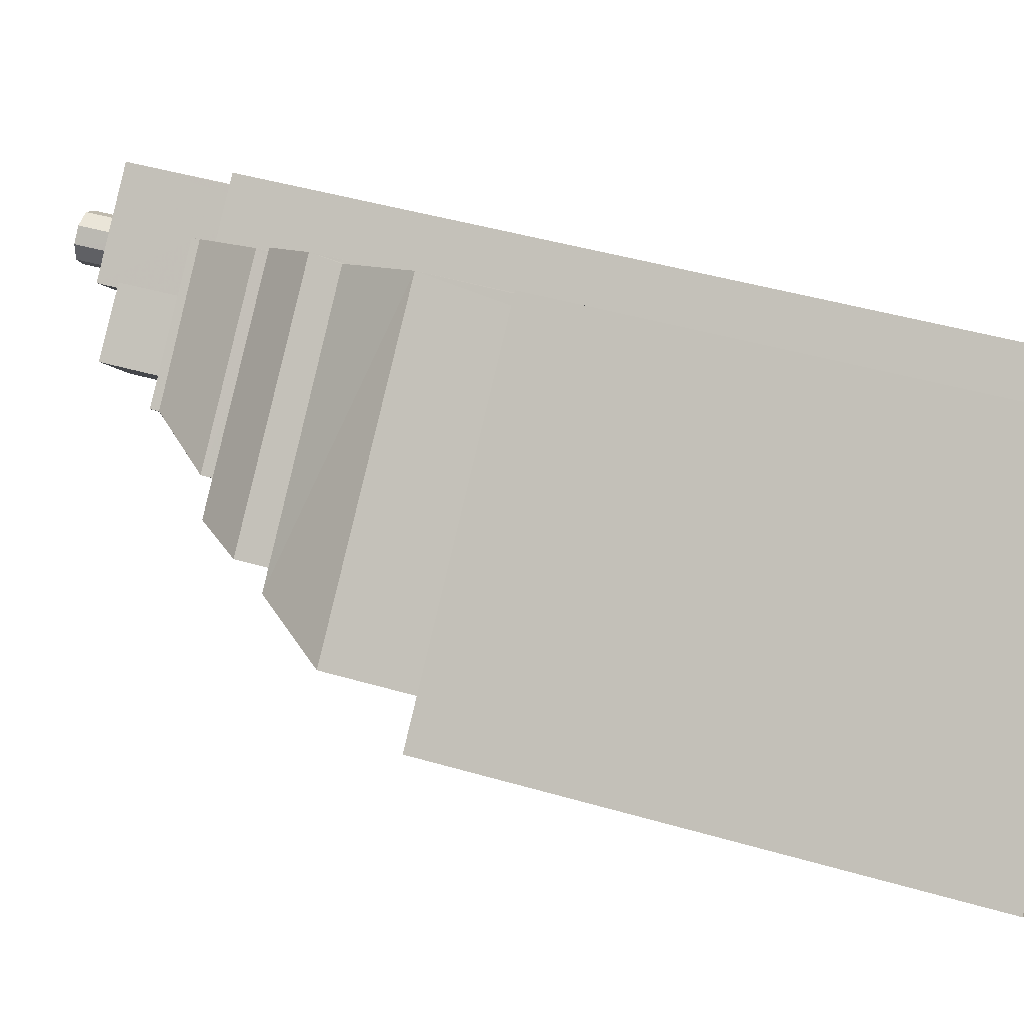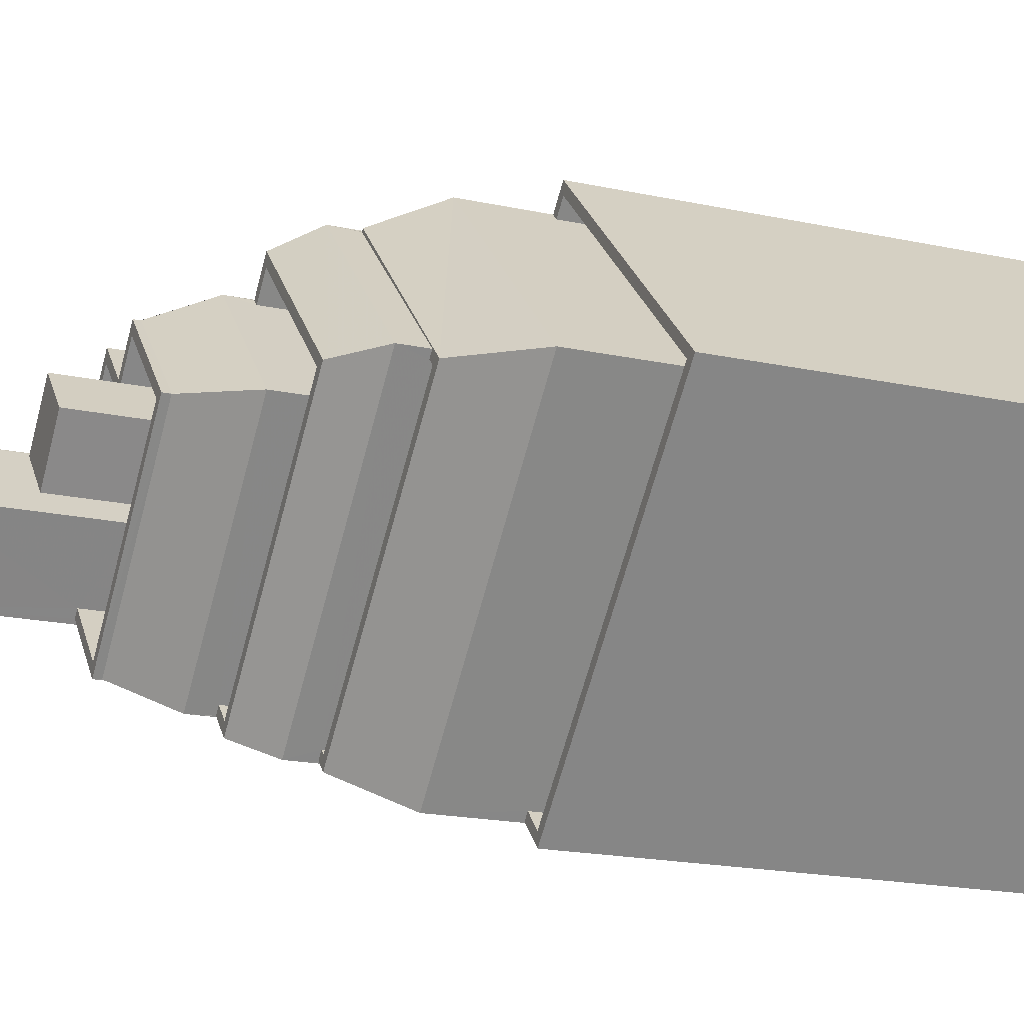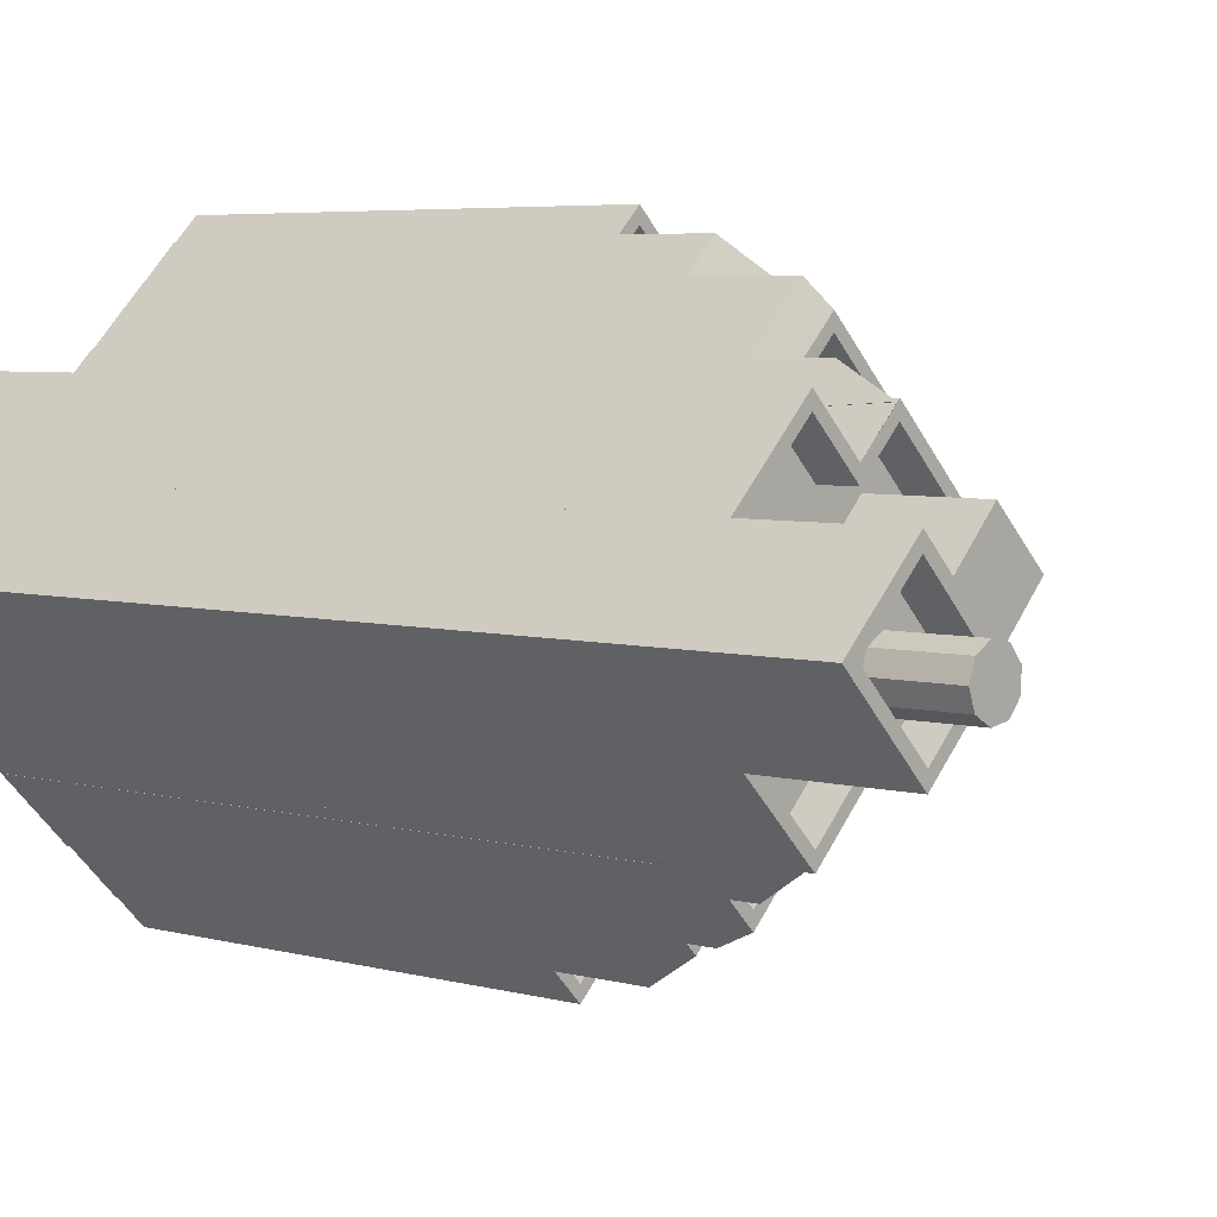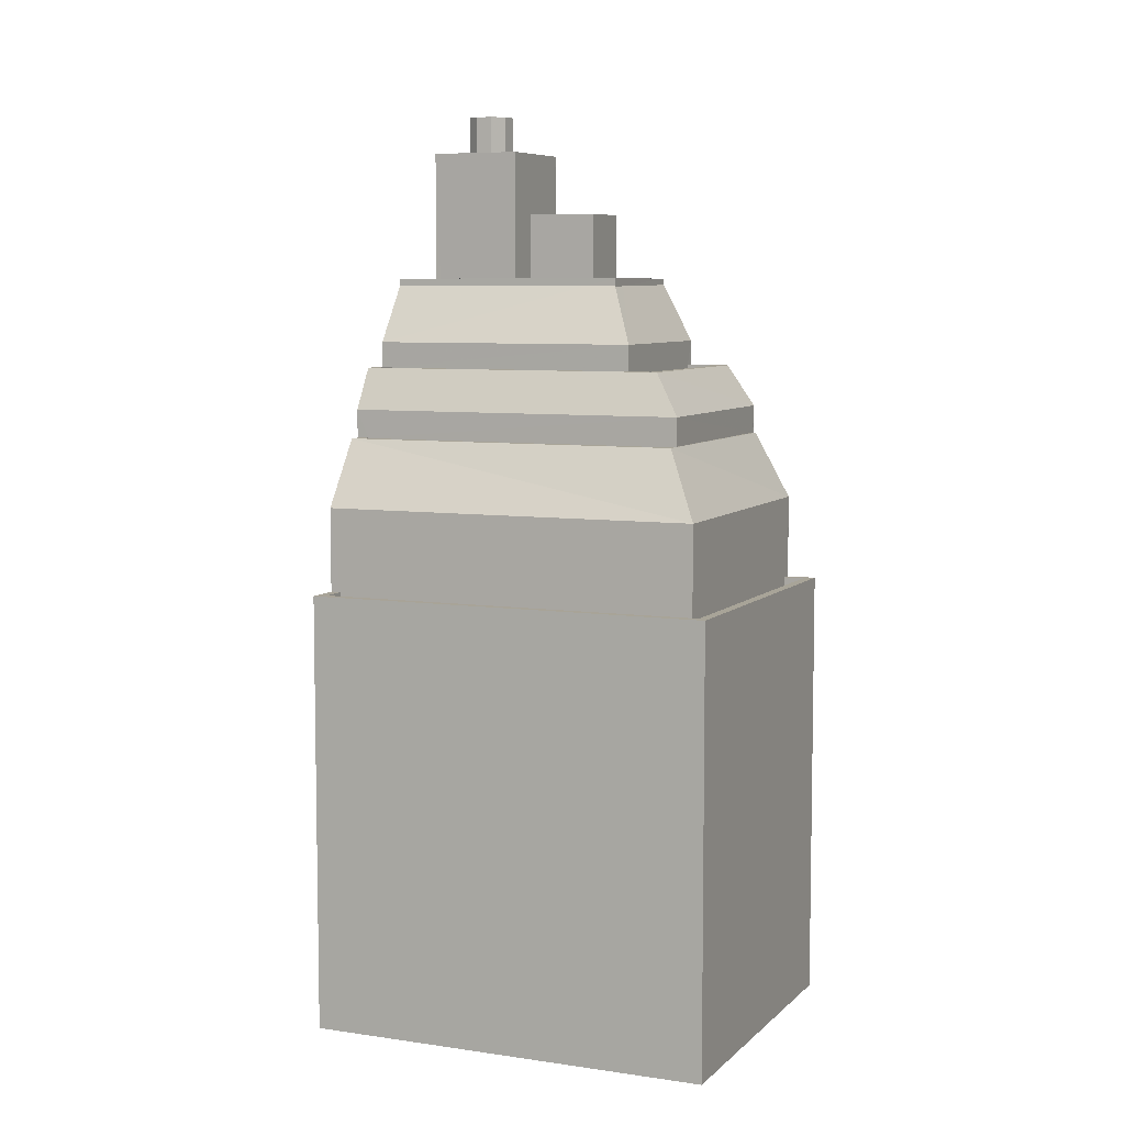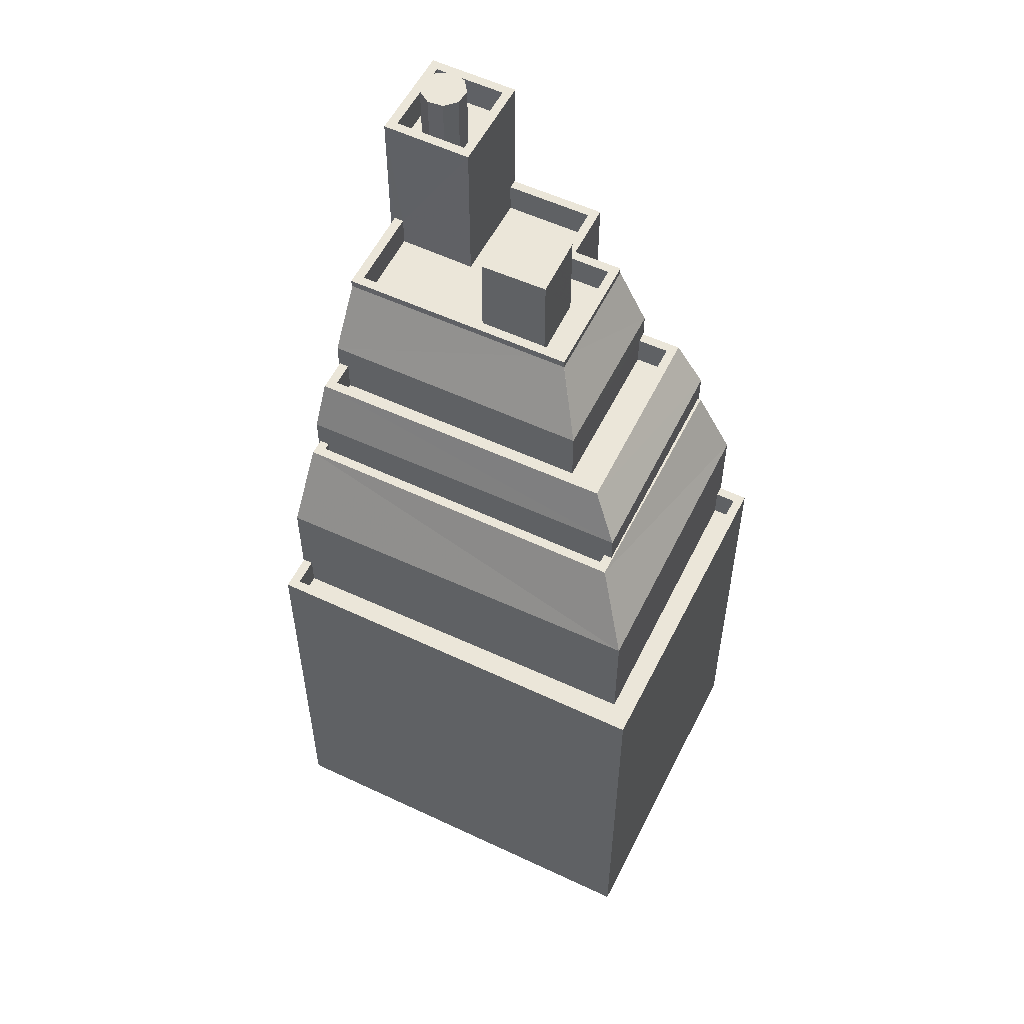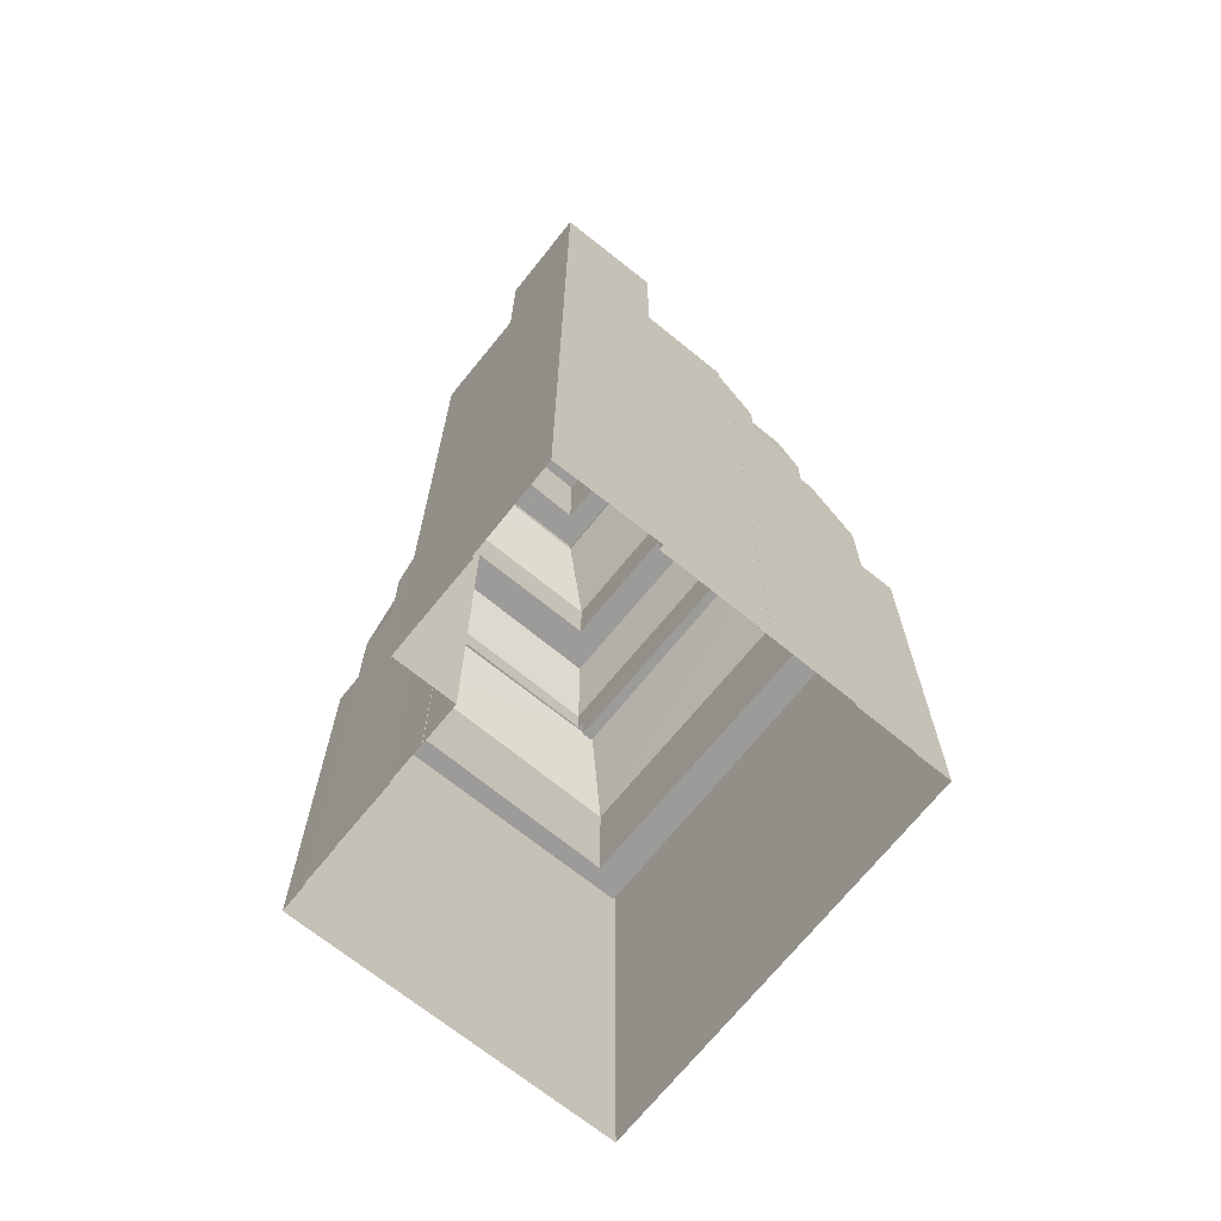
<metadata>
{"format":"obj","ext":"obj","renderer":"f3d","projection":"perspective","resolution":1024,"background":"white","views":[{"elev":42.2,"azim":109.6,"up":"+Y"},{"elev":-19.7,"azim":68.3,"up":"+Y"},{"elev":4.8,"azim":-47.8,"up":"+Y"},{"elev":7.0,"azim":68.2,"up":"+Z"},{"elev":56.1,"azim":70.9,"up":"+Z"},{"elev":-69.9,"azim":-84.2,"up":"+Z"}]}
</metadata>
<code>
v -5434 -3.689e+04 2.295
v -5427 -3.69e+04 2.293
v -5435 -3.689e+04 2.295
v -5436 -3.69e+04 2.291
v -5437 -3.69e+04 2.291
v -5435 -3.689e+04 2.295
v -5436 -3.689e+04 2.295
v -5443 -3.689e+04 2.294
v -5443 -3.689e+04 2.294
v -5445 -3.69e+04 2.294
v -5440 -3.689e+04 2.295
v -5439 -3.689e+04 2.294
v -5442 -3.69e+04 2.293
v -5442 -3.69e+04 2.293
v -5437 -3.689e+04 2.294
v -5436 -3.689e+04 2.295
v -5438 -3.689e+04 2.294
v -5437 -3.689e+04 2.294
v -5438 -3.689e+04 2.294
v -5440 -3.69e+04 2.293
v -5440 -3.69e+04 2.293
v -5440 -3.69e+04 2.292
v -5440 -3.69e+04 2.292
v -5438 -3.69e+04 2.292
v -5438 -3.69e+04 2.292
v -5437 -3.69e+04 2.291
v -5436 -3.69e+04 14.91
v -5436 -3.69e+04 14.91
v -5428 -3.69e+04 14.92
v -5434 -3.689e+04 14.92
v -5434 -3.689e+04 14.92
v -5427 -3.69e+04 14.92
v -5436 -3.69e+04 15.91
v -5437 -3.69e+04 15.91
v -5436 -3.69e+04 15.91
v -5434 -3.689e+04 15.92
v -5435 -3.689e+04 15.92
v -5434 -3.689e+04 15.92
v -5436 -3.69e+04 15.91
v -5434 -3.689e+04 15.92
v -5427 -3.69e+04 15.92
v -5427 -3.69e+04 15.92
v -5428 -3.69e+04 18.52
v -5435 -3.689e+04 18.52
v -5430 -3.69e+04 20.58
v -5435 -3.689e+04 20.58
v -5438 -3.69e+04 20.57
v -5437 -3.69e+04 18.51
v -5438 -3.69e+04 19.57
v -5438 -3.69e+04 19.57
v -5430 -3.69e+04 19.58
v -5431 -3.69e+04 19.58
v -5438 -3.69e+04 20.57
v -5438 -3.69e+04 20.57
v -5438 -3.69e+04 20.57
v -5435 -3.689e+04 20.58
v -5430 -3.69e+04 20.58
v -5431 -3.69e+04 20.58
v -5430 -3.69e+04 20.58
v -5440 -3.69e+04 21.45
v -5440 -3.69e+04 21.45
v -5440 -3.69e+04 21.45
v -5440 -3.69e+04 21.62
v -5430 -3.69e+04 21.45
v -5436 -3.689e+04 21.45
v -5432 -3.69e+04 22.74
v -5436 -3.689e+04 22.74
v -5438 -3.69e+04 22.74
v -5438 -3.69e+04 21.45
v -5439 -3.69e+04 22.74
v -5439 -3.69e+04 22.74
v -5438 -3.69e+04 22.74
v -5437 -3.689e+04 22.74
v -5436 -3.689e+04 22.74
v -5437 -3.689e+04 22.74
v -5432 -3.69e+04 22.74
v -5436 -3.689e+04 21.74
v -5433 -3.69e+04 21.74
v -5432 -3.69e+04 21.74
v -5438 -3.69e+04 21.74
v -5437 -3.689e+04 21.74
v -5439 -3.69e+04 21.74
v -5438 -3.689e+04 25.54
v -5438 -3.689e+04 25.54
v -5438 -3.689e+04 23.53
v -5438 -3.689e+04 23.53
v -5438 -3.689e+04 25.54
v -5438 -3.689e+04 25.34
v -5437 -3.689e+04 23.53
v -5435 -3.689e+04 25.3
v -5433 -3.69e+04 23.53
v -5435 -3.69e+04 25.3
v -5435 -3.69e+04 25.31
v -5436 -3.69e+04 25.3
v -5439 -3.69e+04 23.52
v -5440 -3.69e+04 25.31
v -5435 -3.69e+04 25.55
v -5438 -3.689e+04 25.55
v -5435 -3.69e+04 25.55
v -5440 -3.69e+04 25.55
v -5442 -3.69e+04 25.55
v -5440 -3.69e+04 25.55
v -5439 -3.689e+04 25.55
v -5438 -3.689e+04 25.55
v -5440 -3.689e+04 25.55
v -5440 -3.689e+04 25.55
v -5443 -3.689e+04 25.55
v -5442 -3.689e+04 25.55
v -5442 -3.69e+04 25.55
v -5439 -3.689e+04 25.55
v -5440 -3.69e+04 24.55
v -5439 -3.69e+04 24.55
v -5441 -3.689e+04 24.55
v -5442 -3.689e+04 24.55
v -5438 -3.69e+04 24.55
v -5440 -3.69e+04 24.55
v -5437 -3.69e+04 24.55
v -5442 -3.69e+04 24.55
v -5439 -3.689e+04 24.55
v -5440 -3.689e+04 24.55
v -5436 -3.69e+04 24.55
v -5438 -3.689e+04 24.55
v -5438 -3.689e+04 24.55
v -5435 -3.69e+04 24.55
v -5444 -3.69e+04 29.69
v -5445 -3.69e+04 29.69
v -5442 -3.69e+04 29.69
v -5442 -3.69e+04 29.69
v -5444 -3.69e+04 28.69
v -5443 -3.69e+04 28.69
v -5443 -3.689e+04 28.69
v -5442 -3.69e+04 28.69
v -5442 -3.69e+04 28.69
v -5444 -3.69e+04 28.69
v -5441 -3.69e+04 28.69
v -5441 -3.69e+04 28.69
v -5442 -3.69e+04 28.69
v -5442 -3.69e+04 28.69
v -5443 -3.69e+04 28.69
v -5443 -3.69e+04 28.69
v -5442 -3.69e+04 28.69
v -5442 -3.69e+04 28.69
v -5441 -3.69e+04 28.69
v -5443 -3.689e+04 29.69
v -5440 -3.69e+04 29.69
v -5441 -3.69e+04 29.69
v -5443 -3.689e+04 29.69
v -5442 -3.69e+04 30.89
v -5442 -3.69e+04 30.89
v -5442 -3.69e+04 30.89
v -5441 -3.69e+04 30.89
v -5443 -3.69e+04 30.89
v -5443 -3.69e+04 30.89
v -5441 -3.69e+04 30.89
v -5443 -3.69e+04 30.89
v -5442 -3.69e+04 30.89
v -5436 -3.69e+04 27.57
v -5438 -3.689e+04 27.57
v -5439 -3.69e+04 27.57
v -5438 -3.69e+04 27.57
v -5436 -3.689e+04 18.52
v -5438 -3.69e+04 18.51
v -5435 -3.689e+04 20.38
v -5438 -3.69e+04 19.96
v -5437 -3.689e+04 21.45
v -5437 -3.689e+04 22.01
v -5439 -3.69e+04 21.52
v -5439 -3.69e+04 22.41
v -5440 -3.69e+04 23.53
f 1 2 3
f 2 4 5
f 6 3 7
f 8 9 10
f 11 12 9
f 10 13 14
f 15 16 7
f 15 17 18
f 18 17 19
f 13 20 21
f 22 23 24
f 25 5 26
f 23 25 24
f 25 12 17
f 23 20 12
f 3 2 7
f 25 2 5
f 9 13 10
f 9 12 13
f 15 7 2
f 2 17 15
f 12 20 13
f 25 23 12
f 25 17 2
f 27 28 29
f 30 29 31
f 31 29 32
f 29 28 32
f 33 34 35
f 36 37 38
f 34 39 35
f 37 40 38
f 36 41 42
f 41 39 42
f 35 39 41
f 36 38 41
f 43 44 45
f 44 46 45
f 43 47 48
f 45 47 43
f 49 50 51
f 52 49 51
f 53 54 55
f 56 57 46
f 54 47 55
f 46 57 45
f 55 47 45
f 57 58 59
f 59 55 45
f 57 59 45
f 60 61 62
f 63 62 61
f 64 65 66
f 65 67 66
f 66 68 64
f 64 68 69
f 70 71 72
f 67 73 74
f 71 68 72
f 73 75 74
f 67 74 66
f 72 68 66
f 76 72 66
f 74 76 66
f 77 78 79
f 79 78 80
f 77 81 78
f 80 78 82
f 83 84 85
f 86 83 85
f 87 88 84
f 84 88 89
f 88 90 89
f 90 91 89
f 91 92 93
f 90 92 91
f 94 95 91
f 93 94 91
f 94 96 95
f 97 98 99
f 97 99 100
f 101 100 102
f 98 103 104
f 105 103 106
f 107 105 106
f 108 105 107
f 101 102 109
f 110 103 105
f 100 99 102
f 104 103 110
f 98 104 99
f 111 112 113
f 113 114 111
f 115 112 111
f 116 117 115
f 118 116 111
f 116 115 111
f 119 120 113
f 115 117 121
f 119 113 112
f 122 119 123
f 124 122 123
f 117 124 121
f 121 124 123
f 119 112 123
f 125 126 127
f 128 125 127
f 129 130 131
f 132 131 133
f 134 130 129
f 131 130 133
f 132 135 136
f 136 137 138
f 139 134 138
f 134 140 130
f 133 141 132
f 142 139 138
f 139 140 134
f 137 142 138
f 143 137 136
f 135 143 136
f 141 135 132
f 125 144 126
f 127 145 146
f 128 127 146
f 146 145 144
f 147 144 125
f 146 144 147
f 148 149 150
f 151 148 150
f 149 152 153
f 154 151 150
f 149 153 155
f 156 150 155
f 150 149 155
f 157 158 159
f 160 157 159
f 41 31 32
f 41 38 31
f 35 41 32
f 28 35 32
f 27 35 28
f 27 33 35
f 40 31 38
f 40 30 31
f 2 39 4
f 2 42 39
f 5 4 39
f 34 5 39
f 42 2 1
f 36 42 1
f 37 36 1
f 3 37 1
f 40 43 29
f 43 40 44
f 44 37 6
f 29 30 40
f 6 37 3
f 40 37 44
f 161 44 6
f 7 161 6
f 27 29 33
f 5 34 26
f 29 43 33
f 26 34 48
f 33 43 48
f 34 33 48
f 25 26 48
f 162 25 48
f 163 46 44
f 161 163 44
f 163 56 46
f 162 48 164
f 164 48 47
f 54 164 47
f 52 51 59
f 58 52 59
f 55 51 50
f 55 59 51
f 53 55 50
f 49 53 50
f 7 16 161
f 16 65 161
f 56 64 57
f 56 65 64
f 161 65 163
f 163 65 56
f 16 165 65
f 16 15 165
f 69 24 162
f 24 25 162
f 53 64 69
f 64 58 57
f 52 58 53
f 49 52 53
f 164 69 162
f 53 69 54
f 164 54 69
f 53 58 64
f 69 61 22
f 24 69 22
f 60 22 61
f 60 23 22
f 165 67 65
f 165 166 67
f 166 73 67
f 69 167 61
f 61 167 63
f 168 167 69
f 168 69 68
f 71 168 68
f 76 74 77
f 79 76 77
f 72 79 80
f 72 76 79
f 82 72 80
f 82 70 72
f 75 77 74
f 75 81 77
f 23 60 20
f 167 95 63
f 60 62 169
f 20 60 169
f 63 95 169
f 62 63 169
f 83 87 84
f 96 169 95
f 84 89 85
f 17 85 19
f 17 86 85
f 85 89 18
f 19 85 18
f 18 165 15
f 78 75 91
f 89 165 18
f 78 81 75
f 75 89 91
f 166 165 89
f 73 166 89
f 75 73 89
f 78 70 82
f 168 95 167
f 78 91 70
f 91 95 70
f 71 95 168
f 70 95 71
f 92 97 93
f 97 100 94
f 169 21 20
f 169 100 21
f 93 97 94
f 96 100 169
f 94 100 96
f 100 13 21
f 100 101 13
f 12 86 17
f 88 87 98
f 103 86 12
f 83 86 103
f 87 103 98
f 83 103 87
f 107 106 11
f 9 107 11
f 103 12 11
f 106 103 11
f 98 97 90
f 98 90 88
f 97 92 90
f 122 99 104
f 122 124 99
f 124 117 99
f 117 116 102
f 99 117 102
f 118 109 102
f 116 118 102
f 120 105 113
f 105 108 113
f 108 114 113
f 110 120 119
f 110 105 120
f 110 119 122
f 104 110 122
f 9 8 107
f 8 144 107
f 114 108 111
f 111 108 145
f 108 144 145
f 107 144 108
f 127 126 10
f 14 127 10
f 126 8 10
f 126 144 8
f 101 14 13
f 14 101 127
f 111 145 109
f 118 111 109
f 145 127 109
f 109 127 101
f 128 146 136
f 138 128 136
f 129 125 134
f 134 128 138
f 134 125 128
f 125 129 131
f 147 125 131
f 136 146 132
f 132 147 131
f 132 146 147
f 133 149 148
f 141 133 148
f 151 141 148
f 151 135 141
f 154 135 151
f 154 143 135
f 150 143 154
f 150 137 143
f 142 137 150
f 156 142 150
f 139 142 156
f 155 139 156
f 140 139 155
f 153 140 155
f 130 140 153
f 152 130 153
f 133 130 152
f 149 133 152
f 123 112 159
f 158 123 159
f 157 123 158
f 157 121 123
f 160 121 157
f 160 115 121
f 112 115 160
f 159 112 160

</code>
